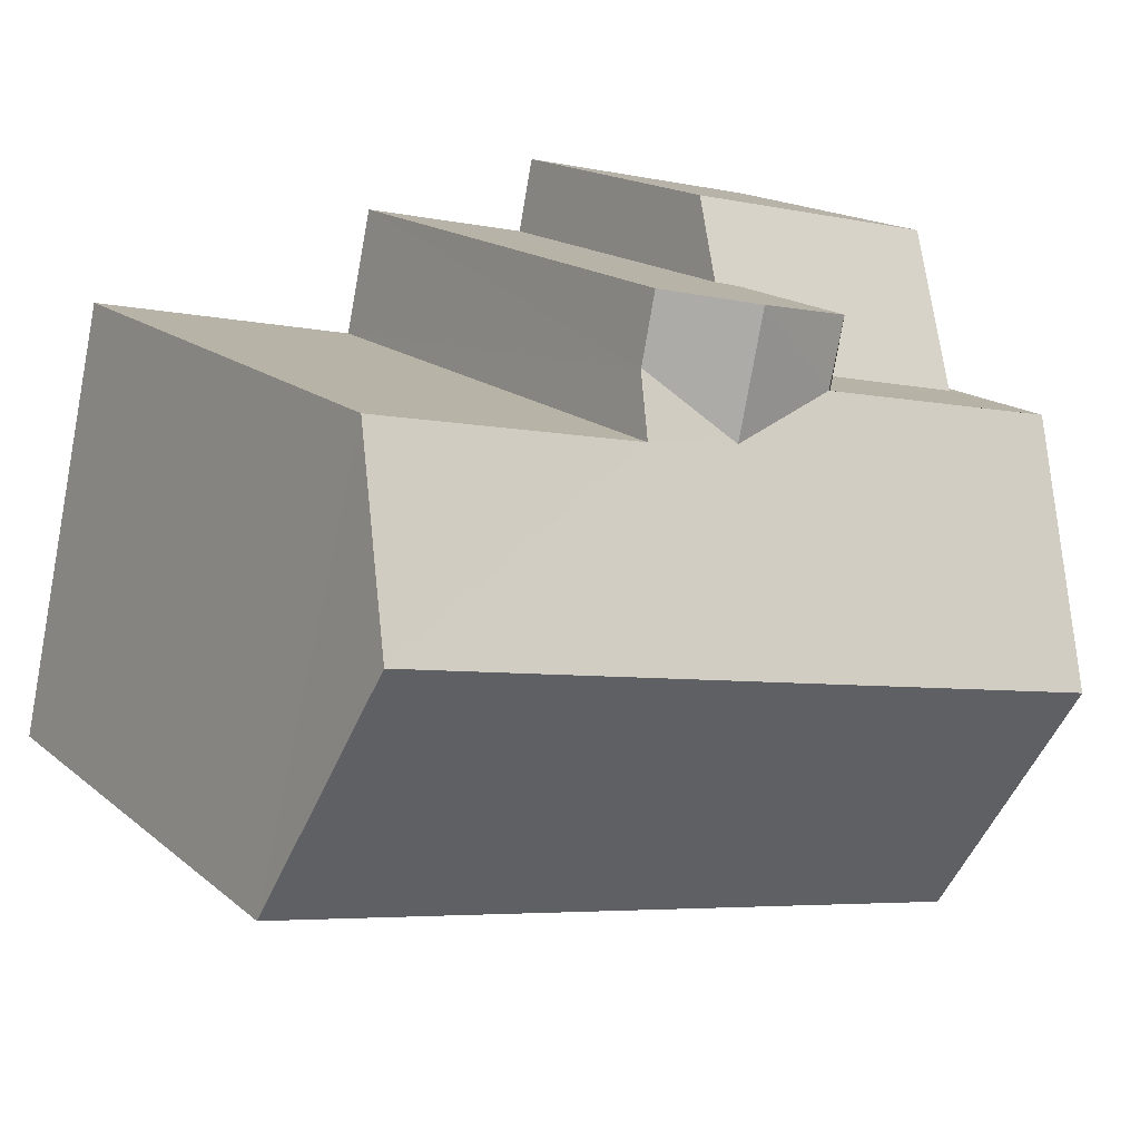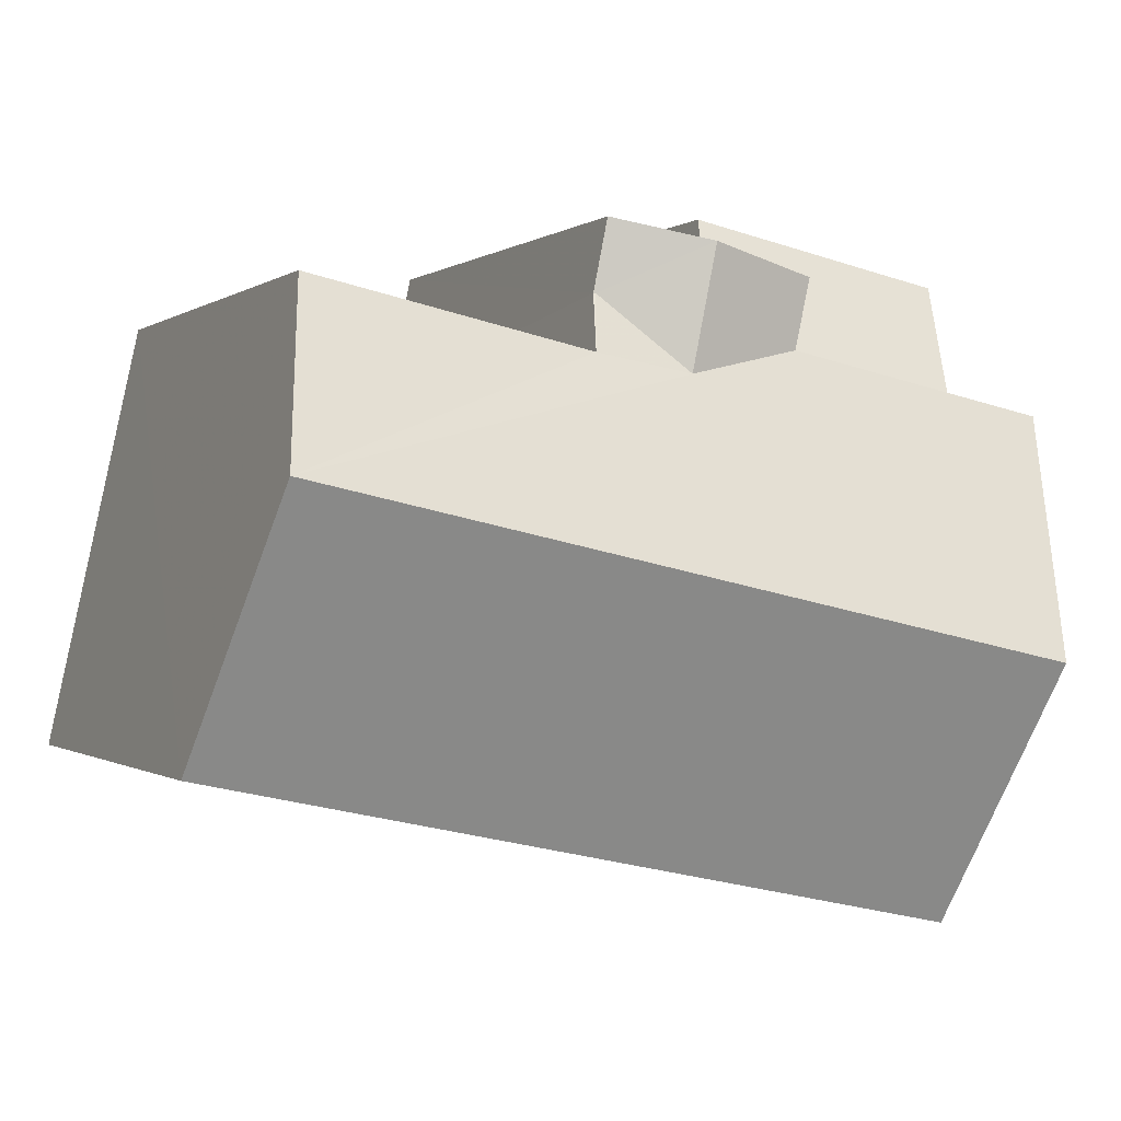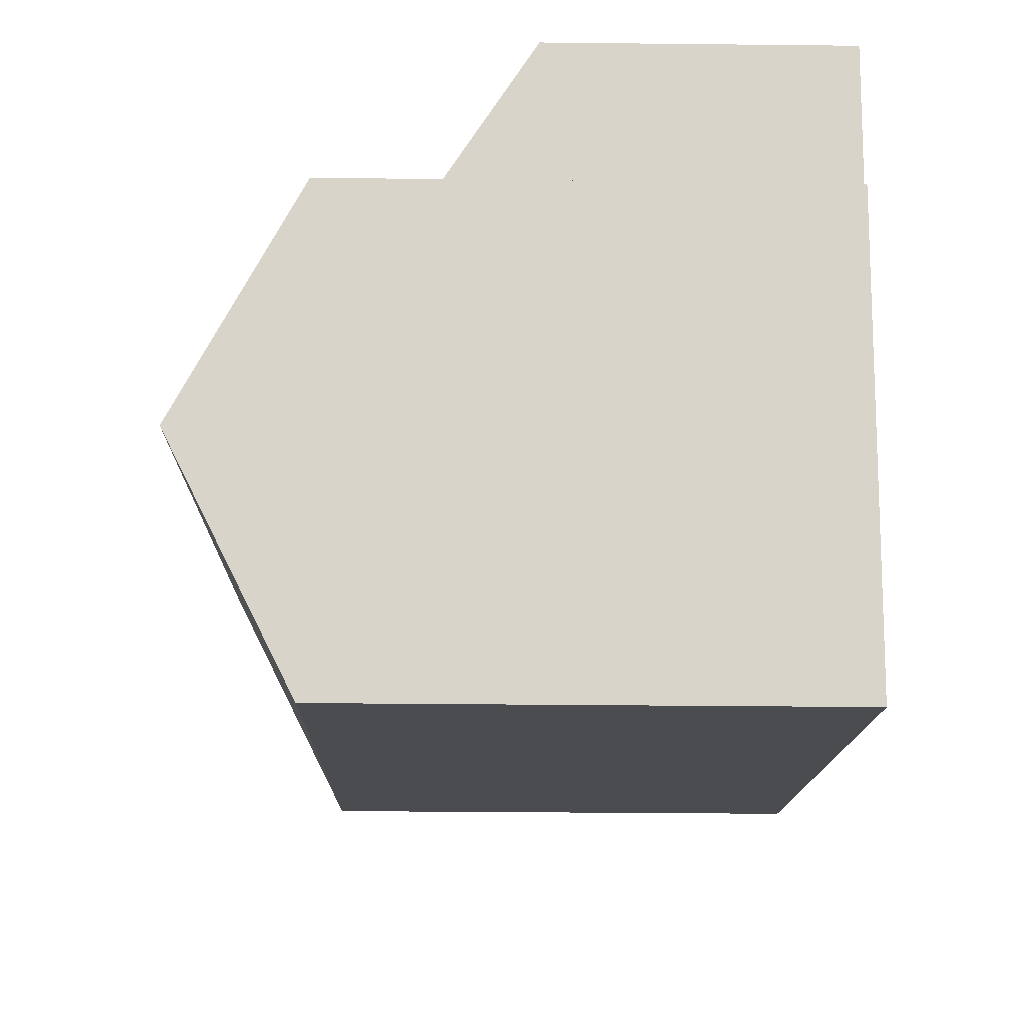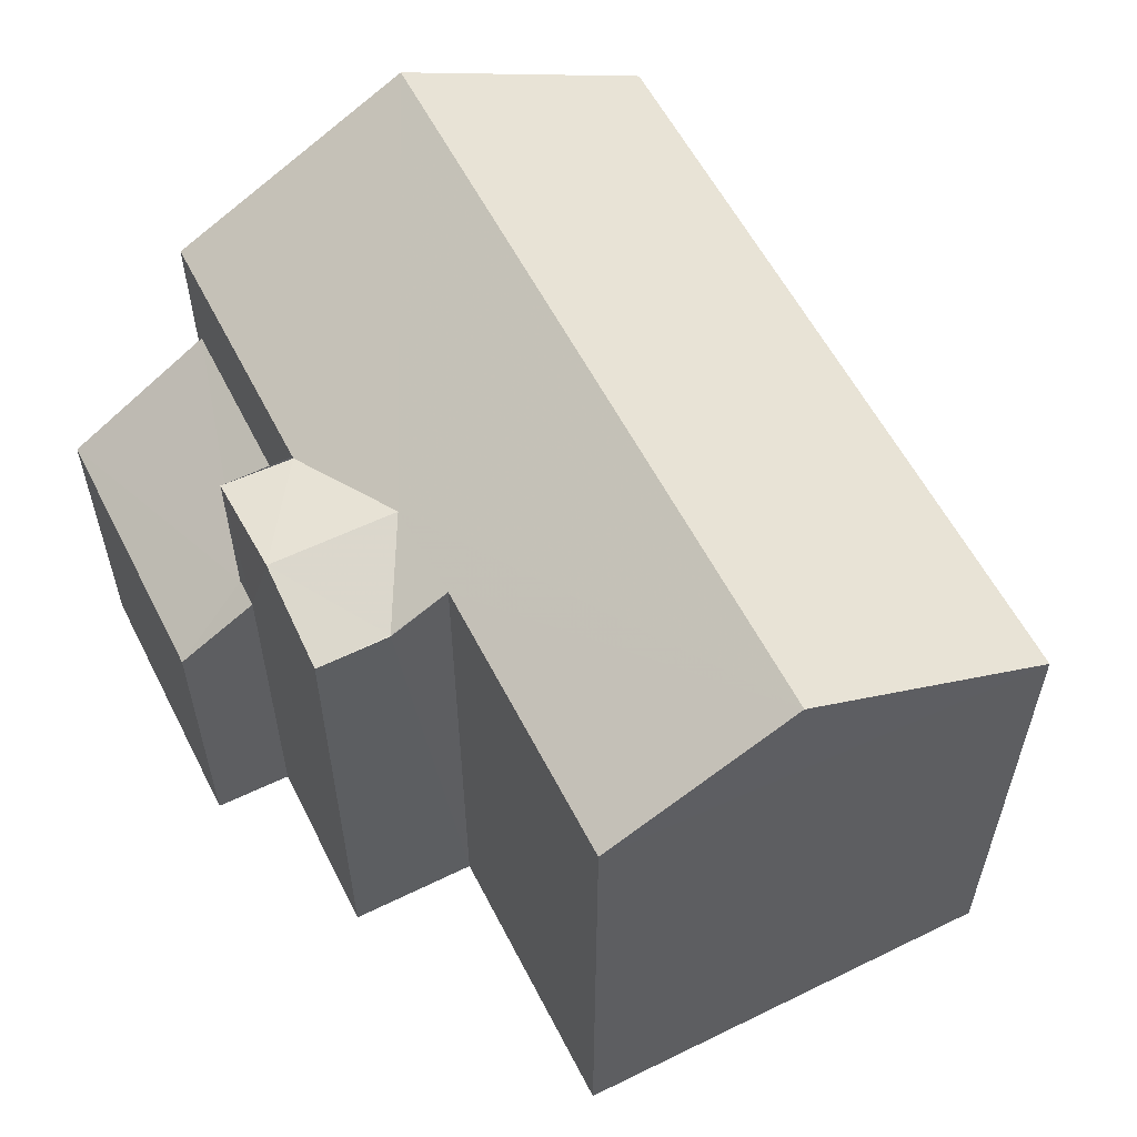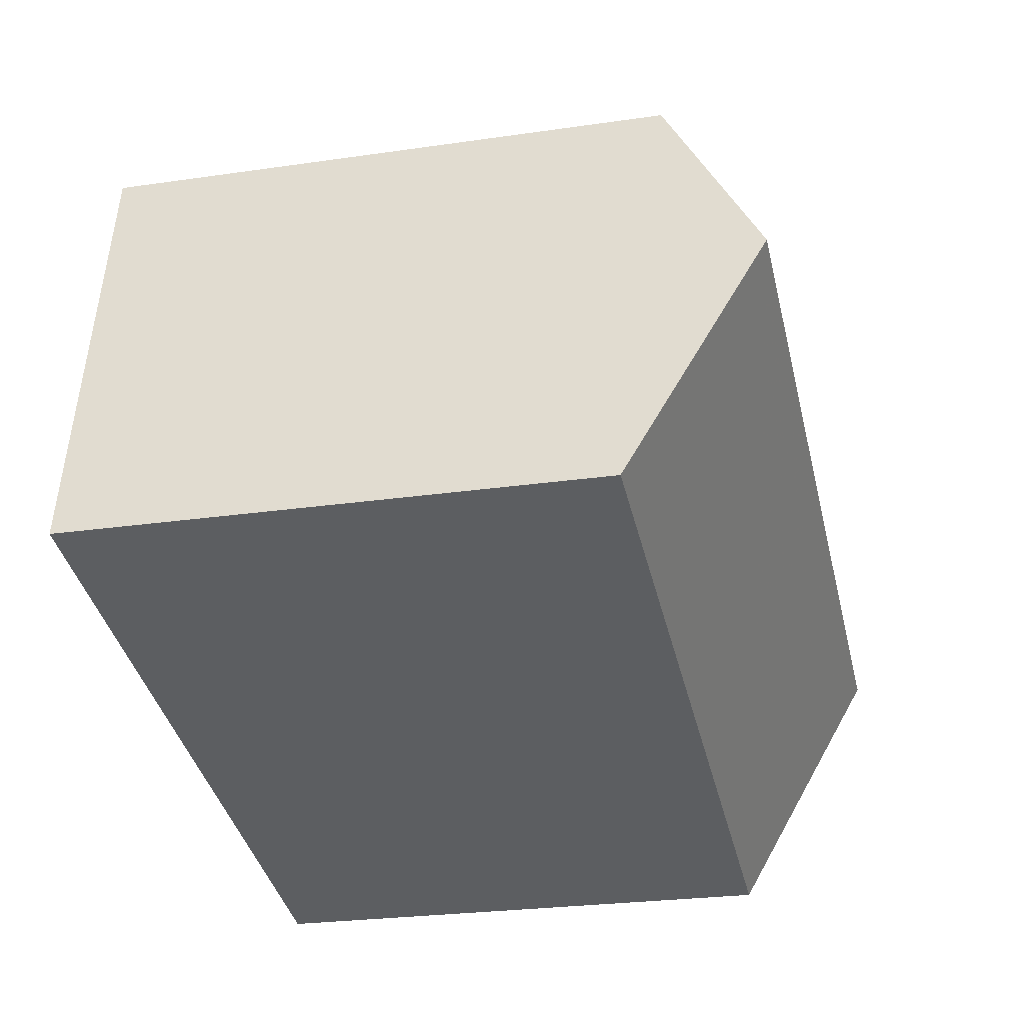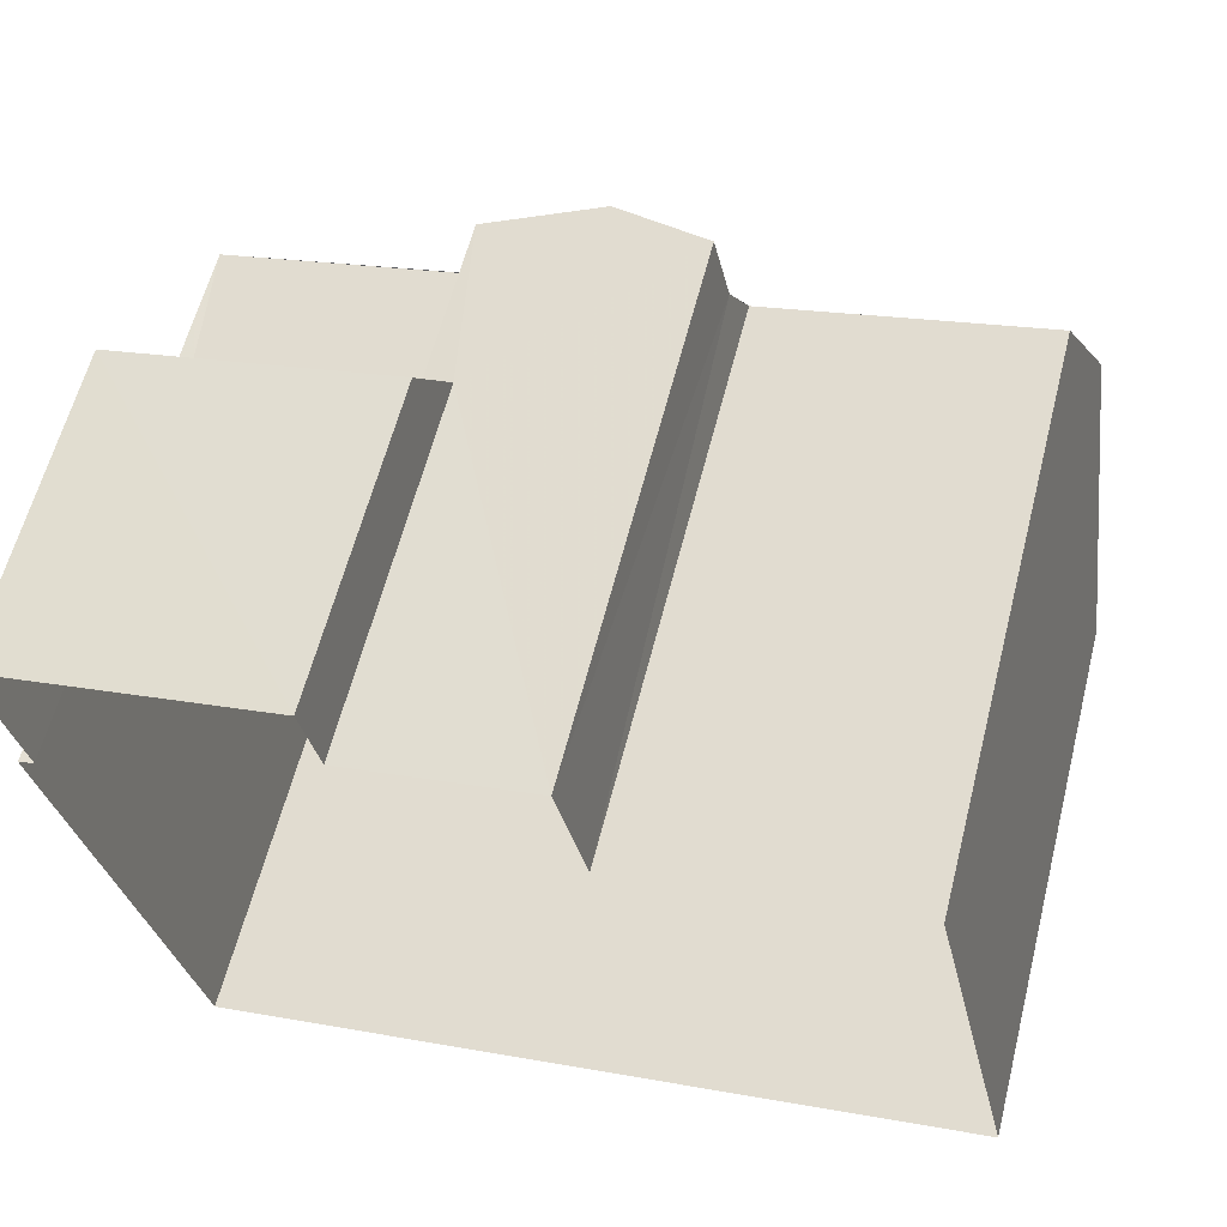
<metadata>
{"format":"obj","ext":"obj","renderer":"f3d","projection":"perspective","resolution":1024,"background":"white","views":[{"elev":16.7,"azim":-32.2,"up":"+Y"},{"elev":-0.5,"azim":-23.4,"up":"+Y"},{"elev":-26.6,"azim":89.0,"up":"+Y"},{"elev":58.3,"azim":-129.0,"up":"+Z"},{"elev":-25.5,"azim":-76.8,"up":"+Y"},{"elev":61.0,"azim":-165.8,"up":"+Y"}]}
</metadata>
<code>
v -2.21e+05 -1.257e+05 24.38
v -2.21e+05 -1.256e+05 24.38
v -2.21e+05 -1.257e+05 24.38
v -2.21e+05 -1.256e+05 24.38
v -2.21e+05 -1.256e+05 24.38
v -2.21e+05 -1.256e+05 24.38
v -2.21e+05 -1.256e+05 24.38
v -2.21e+05 -1.256e+05 24.38
v -2.21e+05 -1.256e+05 24.38
v -2.21e+05 -1.256e+05 24.38
v -2.21e+05 -1.256e+05 30.97
v -2.21e+05 -1.256e+05 30.98
v -2.21e+05 -1.256e+05 31.34
v -2.21e+05 -1.256e+05 31.34
v -2.21e+05 -1.256e+05 30.97
v -2.21e+05 -1.257e+05 32.62
v -2.21e+05 -1.257e+05 30.98
v -2.21e+05 -1.257e+05 32.62
v -2.21e+05 -1.257e+05 30.98
v -2.21e+05 -1.256e+05 30.98
v -2.21e+05 -1.256e+05 30.97
v -2.21e+05 -1.256e+05 30.97
v -2.21e+05 -1.256e+05 28.27
v -2.21e+05 -1.256e+05 28.9
v -2.21e+05 -1.256e+05 28.26
v -2.21e+05 -1.256e+05 29.47
v -2.21e+05 -1.256e+05 28.9
v -2.21e+05 -1.256e+05 29.48
v -2.21e+05 -1.256e+05 30.98
v -2.21e+05 -1.256e+05 31.37
v -2.21e+05 -1.256e+05 31.37
f 1 2 3
f 4 3 5
f 1 6 2
f 7 5 8
f 7 8 9
f 8 2 10
f 3 2 5
f 5 2 8
f 11 12 13
f 13 12 14
f 15 12 11
f 16 17 18
f 16 19 17
f 20 21 13
f 13 14 20
f 22 21 20
f 23 24 25
f 25 24 26
f 23 27 24
f 26 24 28
f 29 20 18
f 18 14 16
f 16 30 31
f 30 12 15
f 14 12 30
f 18 20 14
f 16 14 30
f 19 1 3
f 17 19 3
f 8 10 27
f 21 24 27
f 13 21 27
f 27 10 11
f 13 27 11
f 3 4 17
f 17 29 18
f 17 4 29
f 4 26 29
f 29 22 20
f 4 5 26
f 22 26 28
f 29 26 22
f 8 23 9
f 8 27 23
f 6 30 2
f 6 31 30
f 31 6 19
f 31 19 16
f 6 1 19
f 15 10 2
f 2 30 15
f 11 10 15
f 25 7 9
f 23 25 9
f 28 21 22
f 28 24 21
f 5 7 25
f 26 5 25

</code>
